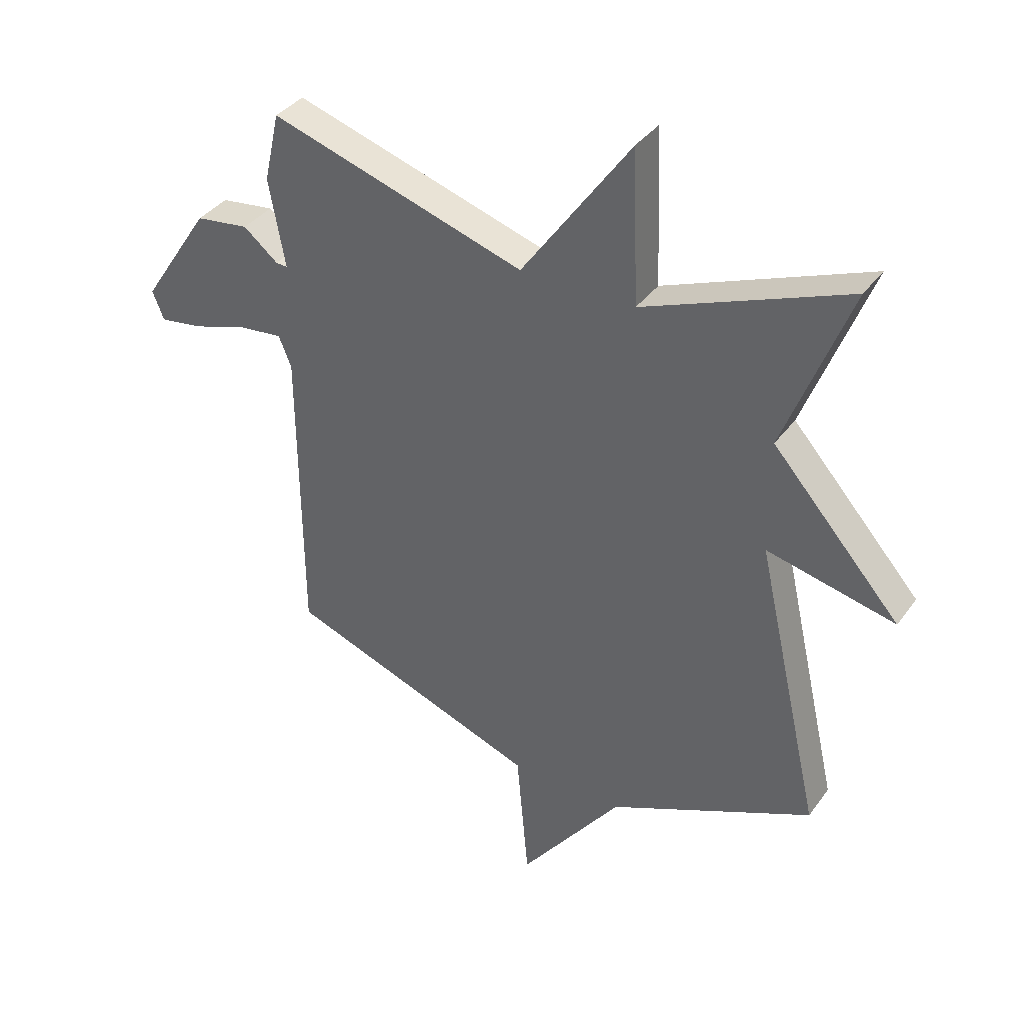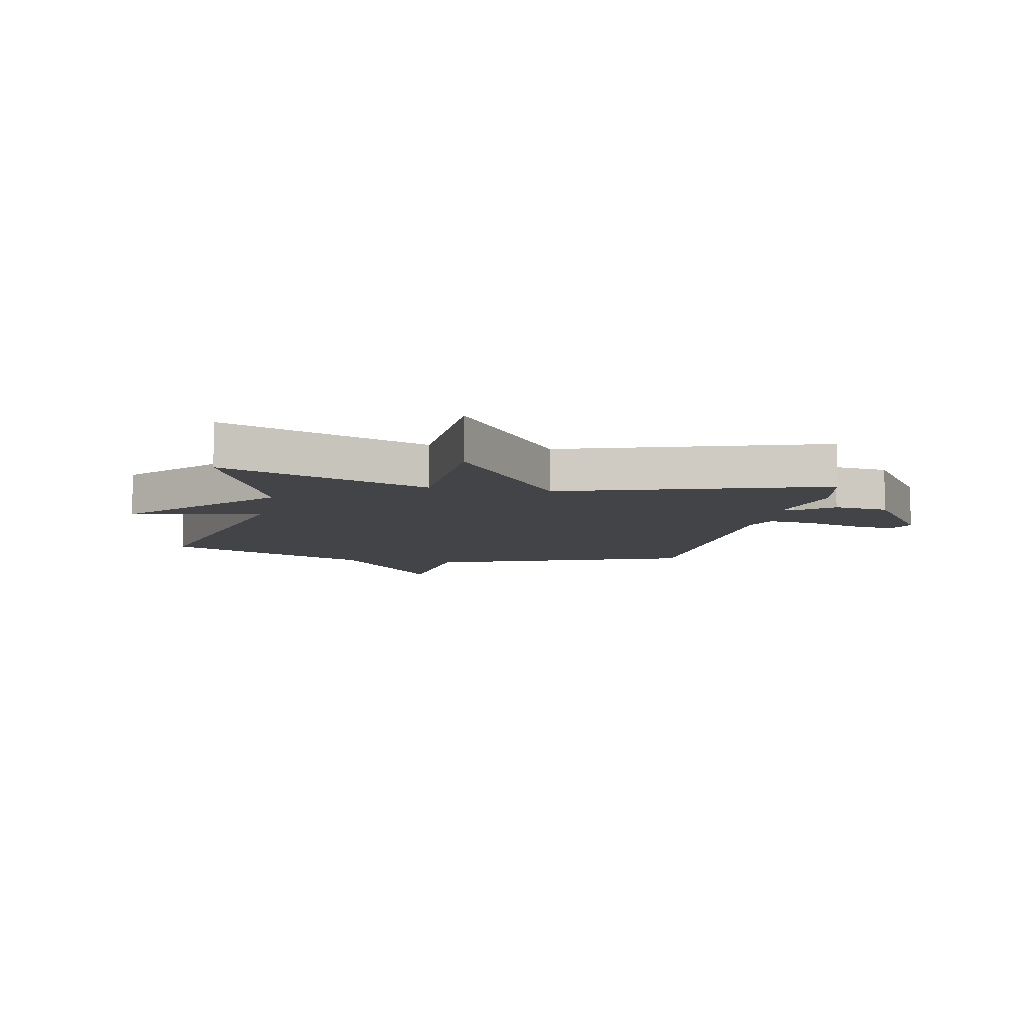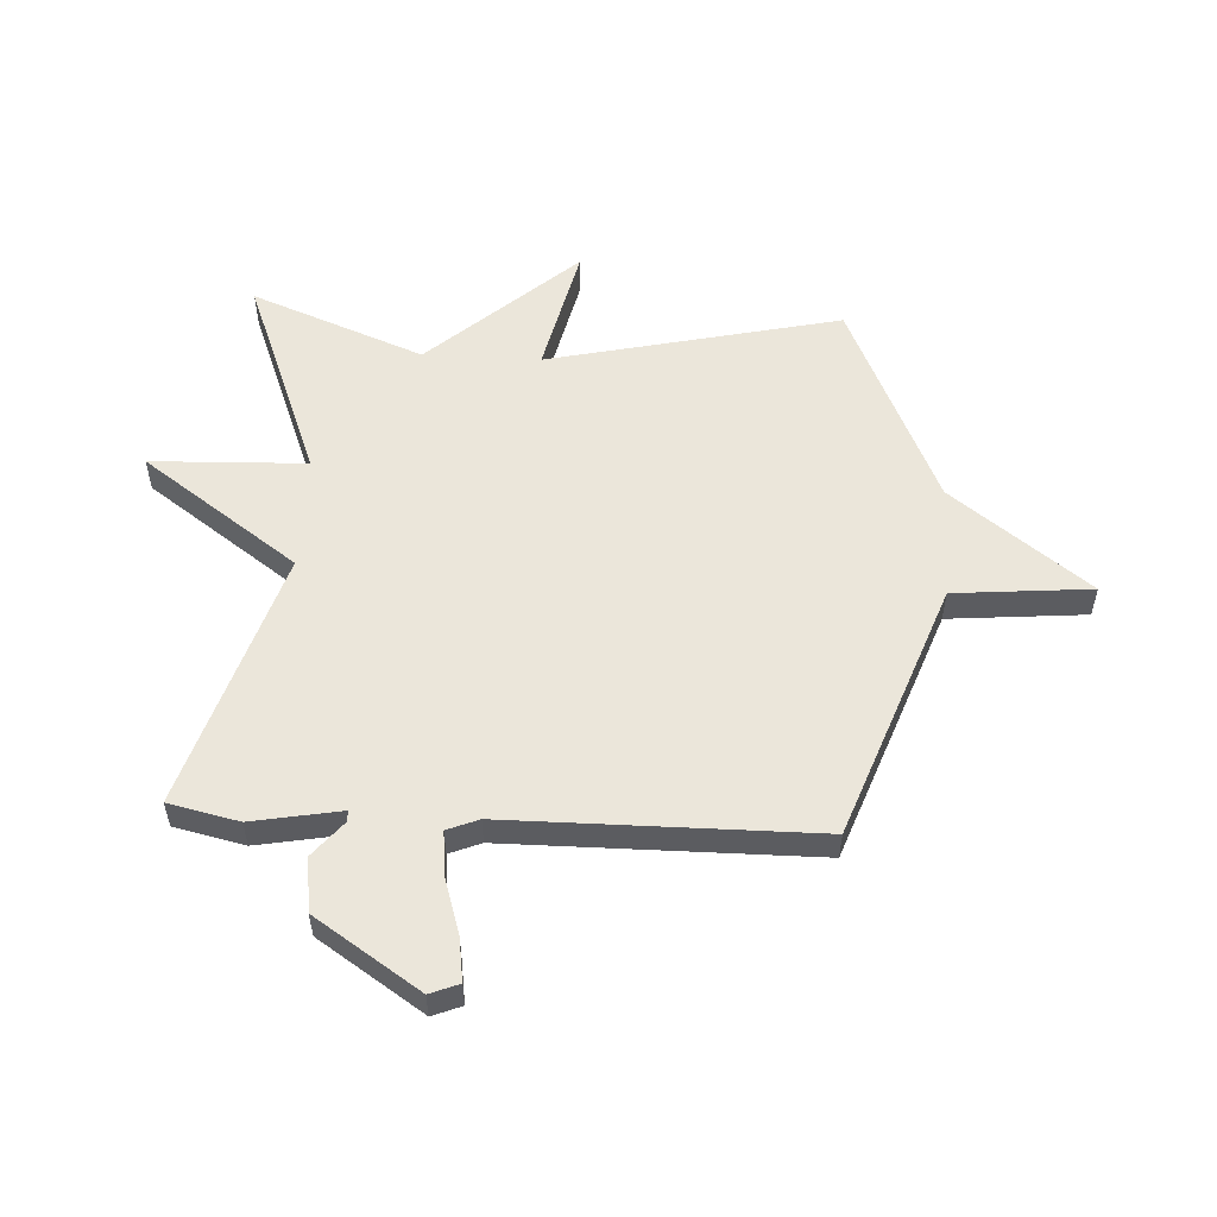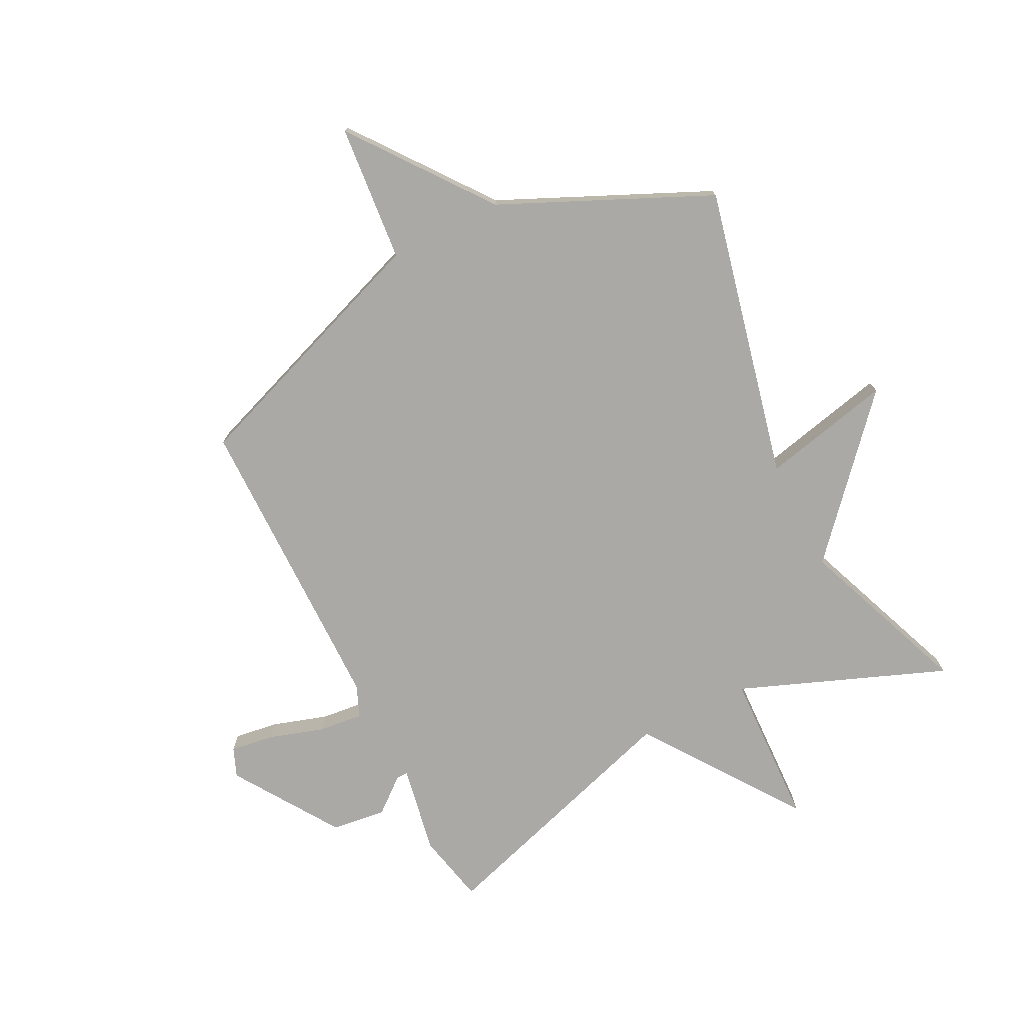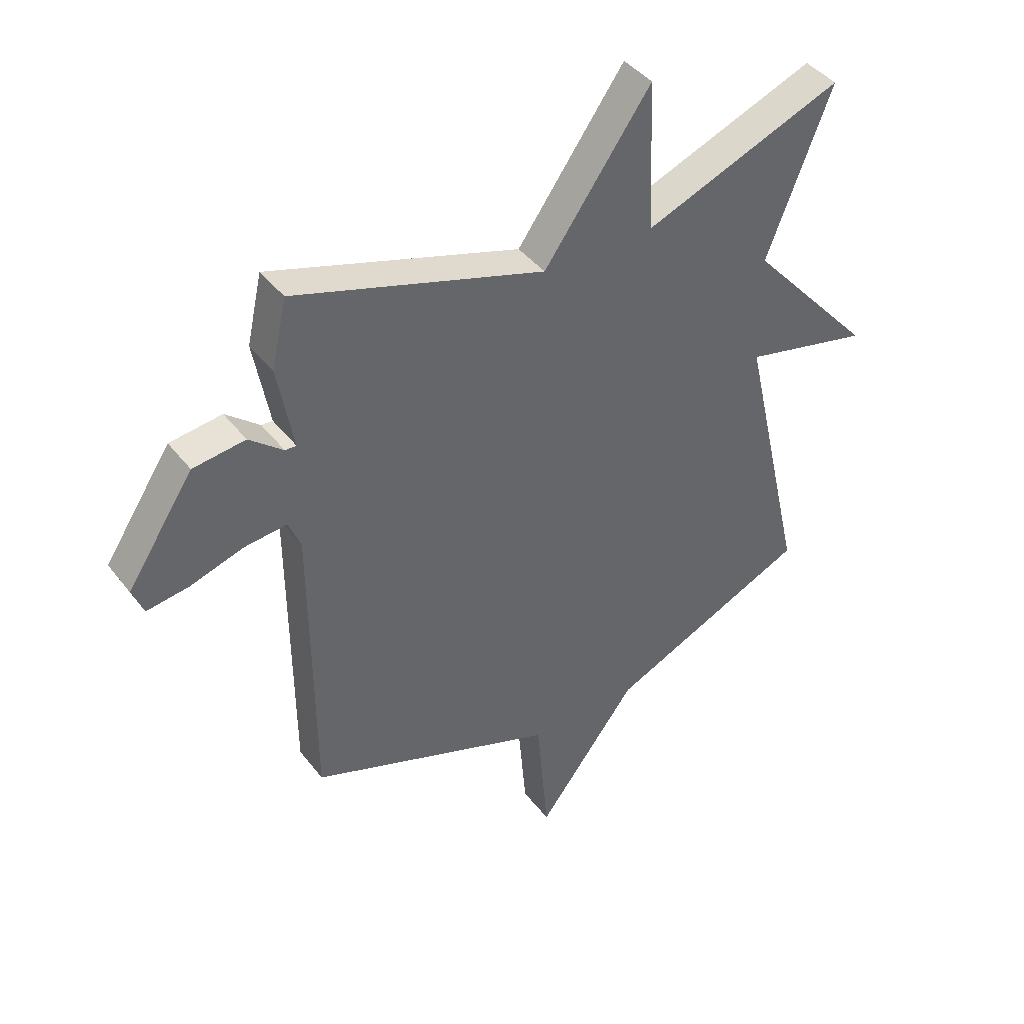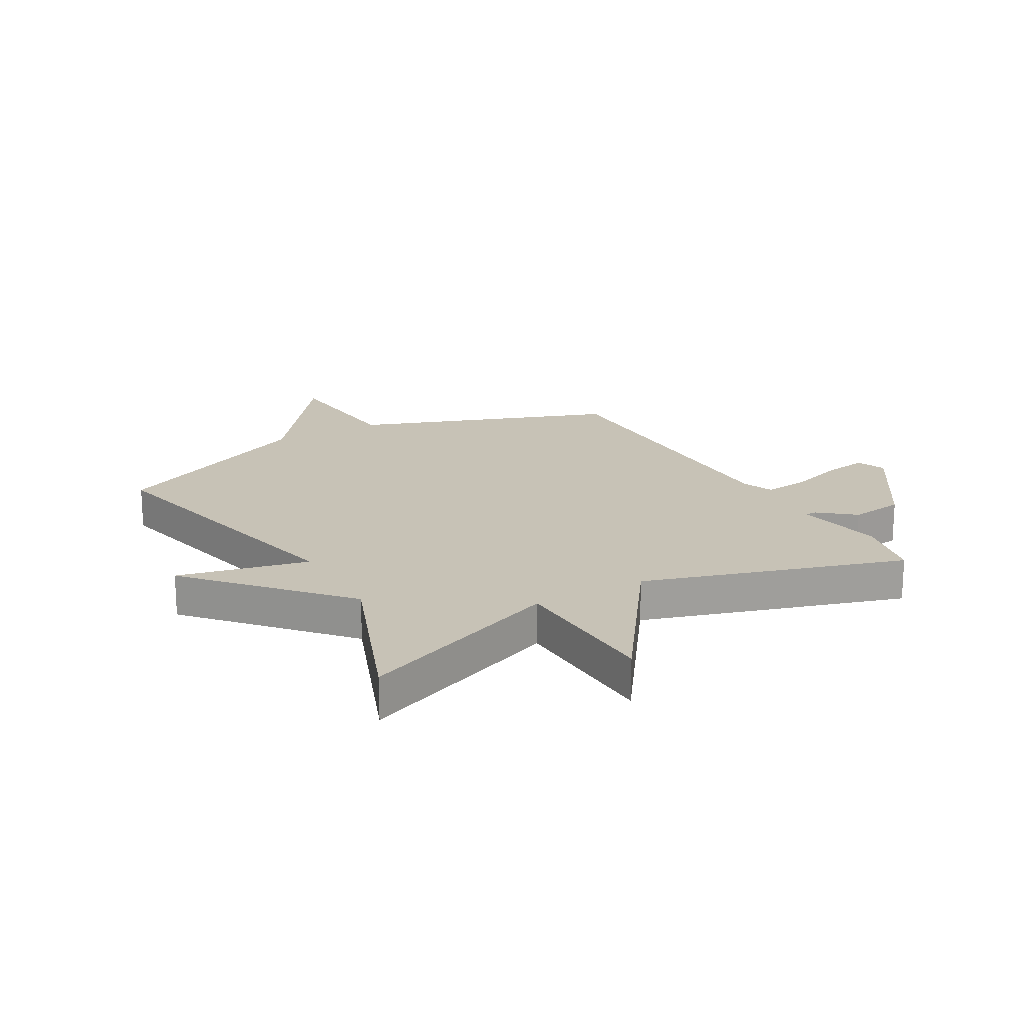
<metadata>
{"format":"obj","ext":"obj","renderer":"f3d","projection":"perspective","resolution":1024,"background":"white","views":[{"elev":37.1,"azim":-148.5,"up":"+Z"},{"elev":-8.0,"azim":-11.3,"up":"+Y"},{"elev":54.9,"azim":93.1,"up":"+Y"},{"elev":-75.4,"azim":-153.2,"up":"+Y"},{"elev":41.7,"azim":145.8,"up":"+Z"},{"elev":19.3,"azim":-29.7,"up":"+Y"}]}
</metadata>
<code>
v 0.5 0.07 -0.5
v 0.058 0.07 -0.662
v 0.037 0.07 -0.898
v -0.142 0.07 -0.662
v -0.5 0.07 -0.5
v -0.385 0.07 0.003
v -0.609 0.07 -0.048
v -0.385 0.07 0.203
v -0.5 0.07 0.5
v -0.145 0.07 0.361
v -0.135 0.07 0.628
v 0.055 0.07 0.361
v 0.5 0.07 0.5
v 0.527 0.07 0.379
v 0.499 0.07 0.226
v 0.519 0.07 0.227
v 0.579 0.07 0.276
v 0.672 0.07 0.264
v 0.791 0.07 0.084
v 0.771 0.07 0.034
v 0.696 0.07 0.045
v 0.601 0.07 0.075
v 0.525 0.07 0.083
v 0.503 0.07 0.029
v 0.5 0 -0.5
v 0.058 0 -0.662
v 0.037 0 -0.898
v -0.142 0 -0.662
v -0.5 0 -0.5
v -0.385 0 0.003
v -0.609 0 -0.048
v -0.385 0 0.203
v -0.5 0 0.5
v -0.145 0 0.361
v -0.135 0 0.628
v 0.055 0 0.361
v 0.5 0 0.5
v 0.527 0 0.379
v 0.499 0 0.226
v 0.519 0 0.227
v 0.579 0 0.276
v 0.672 0 0.264
v 0.791 0 0.084
v 0.771 0 0.034
v 0.696 0 0.045
v 0.601 0 0.075
v 0.525 0 0.083
v 0.503 0 0.029
f 20 21 22
f 19 20 22
f 18 19 22
f 17 18 22
f 16 17 22
f 15 16 22 23
f 12 13 14 15
f 12 15 23 24
f 10 11 12
f 8 9 10
f 8 10 12
f 7 8 12
f 6 7 12
f 24 1 2
f 12 24 2
f 6 12 2
f 5 6 2
f 4 5 2
f 2 3 4
f 46 45 44
f 46 44 43
f 46 43 42
f 46 42 41
f 46 41 40
f 47 46 40 39
f 39 38 37 36
f 48 47 39 36
f 36 35 34
f 34 33 32
f 36 34 32
f 36 32 31
f 36 31 30
f 26 25 48
f 26 48 36
f 26 36 30
f 26 30 29
f 26 29 28
f 28 27 26
f 1 25 26 2
f 2 26 27 3
f 3 27 28 4
f 4 28 29 5
f 5 29 30 6
f 6 30 31 7
f 7 31 32 8
f 8 32 33 9
f 9 33 34 10
f 10 34 35 11
f 11 35 36 12
f 12 36 37 13
f 13 37 38 14
f 14 38 39 15
f 15 39 40 16
f 16 40 41 17
f 17 41 42 18
f 18 42 43 19
f 19 43 44 20
f 20 44 45 21
f 21 45 46 22
f 22 46 47 23
f 23 47 48 24
f 24 48 25 1

</code>
